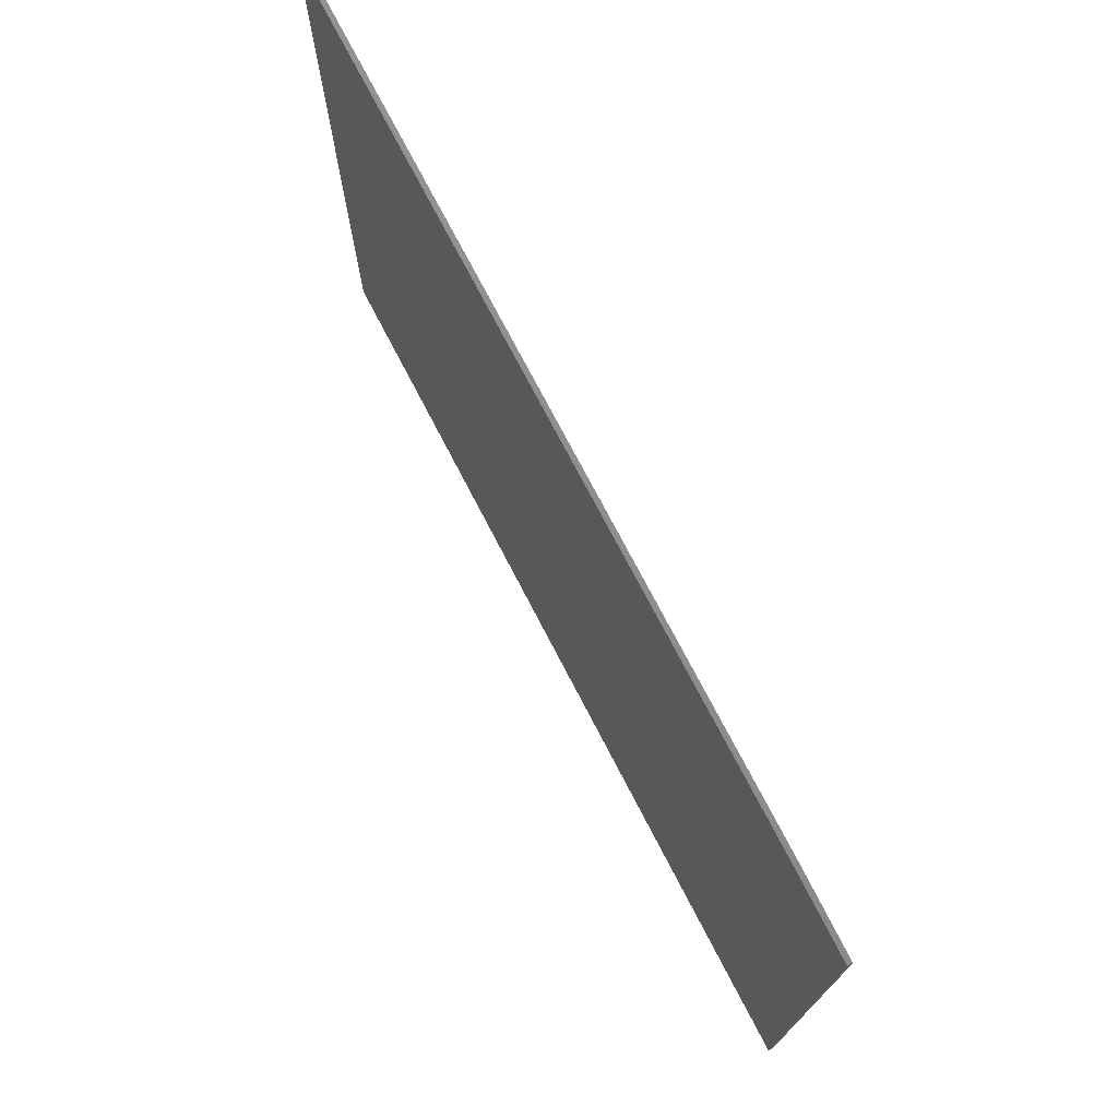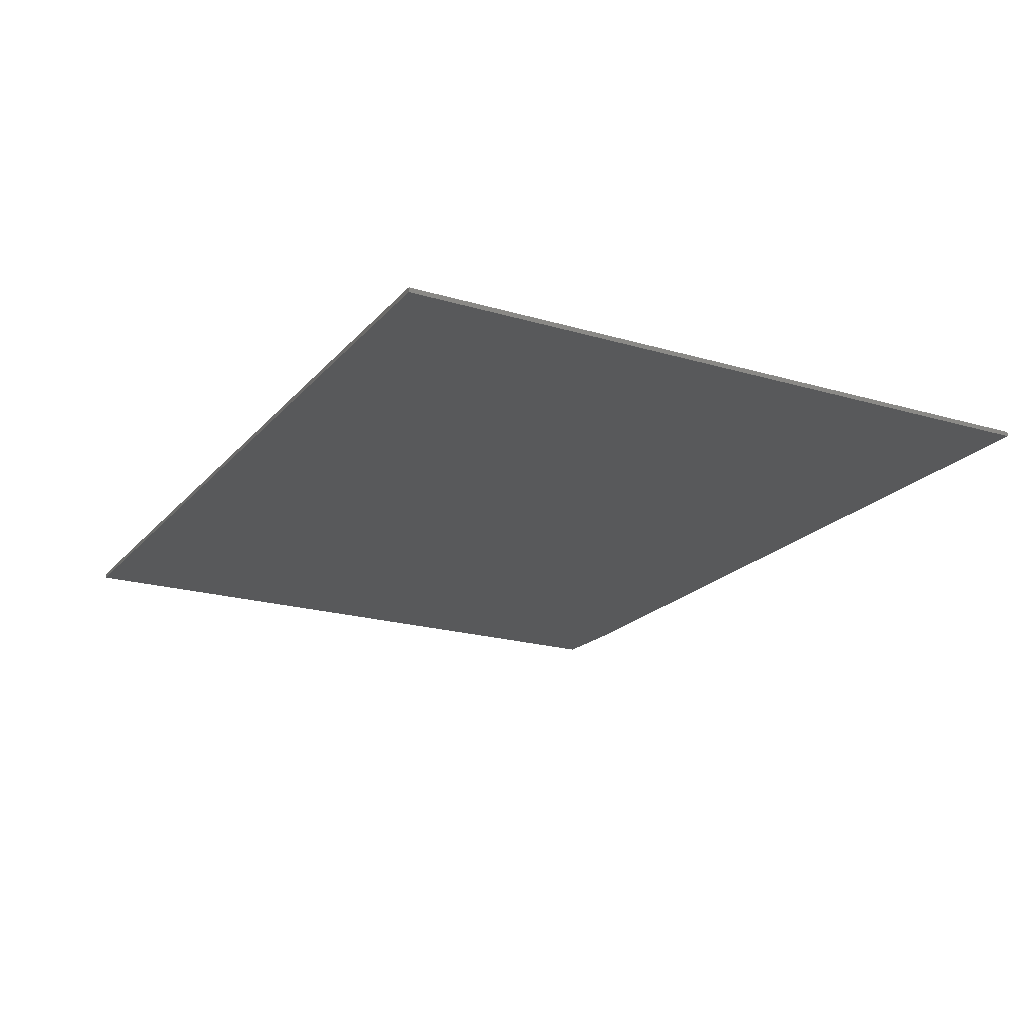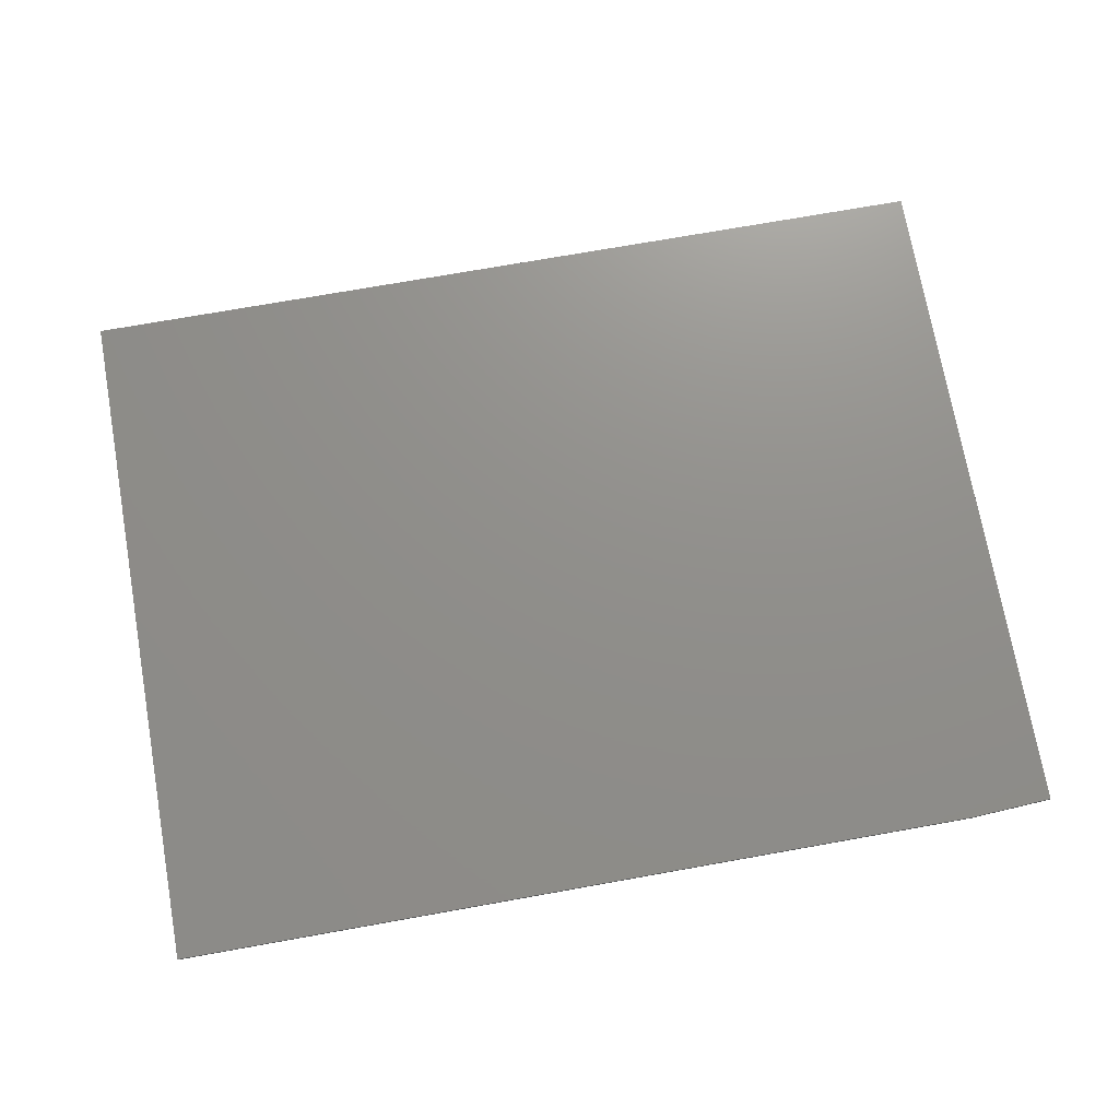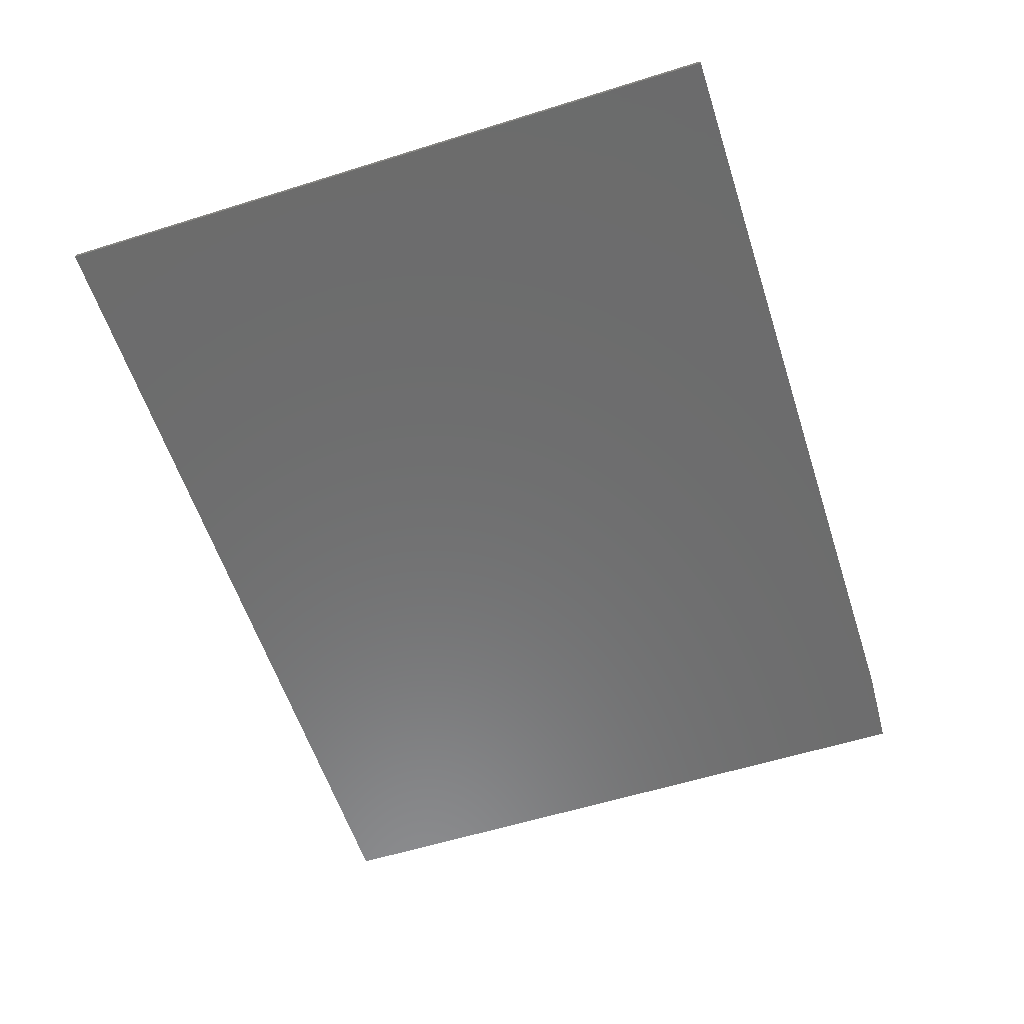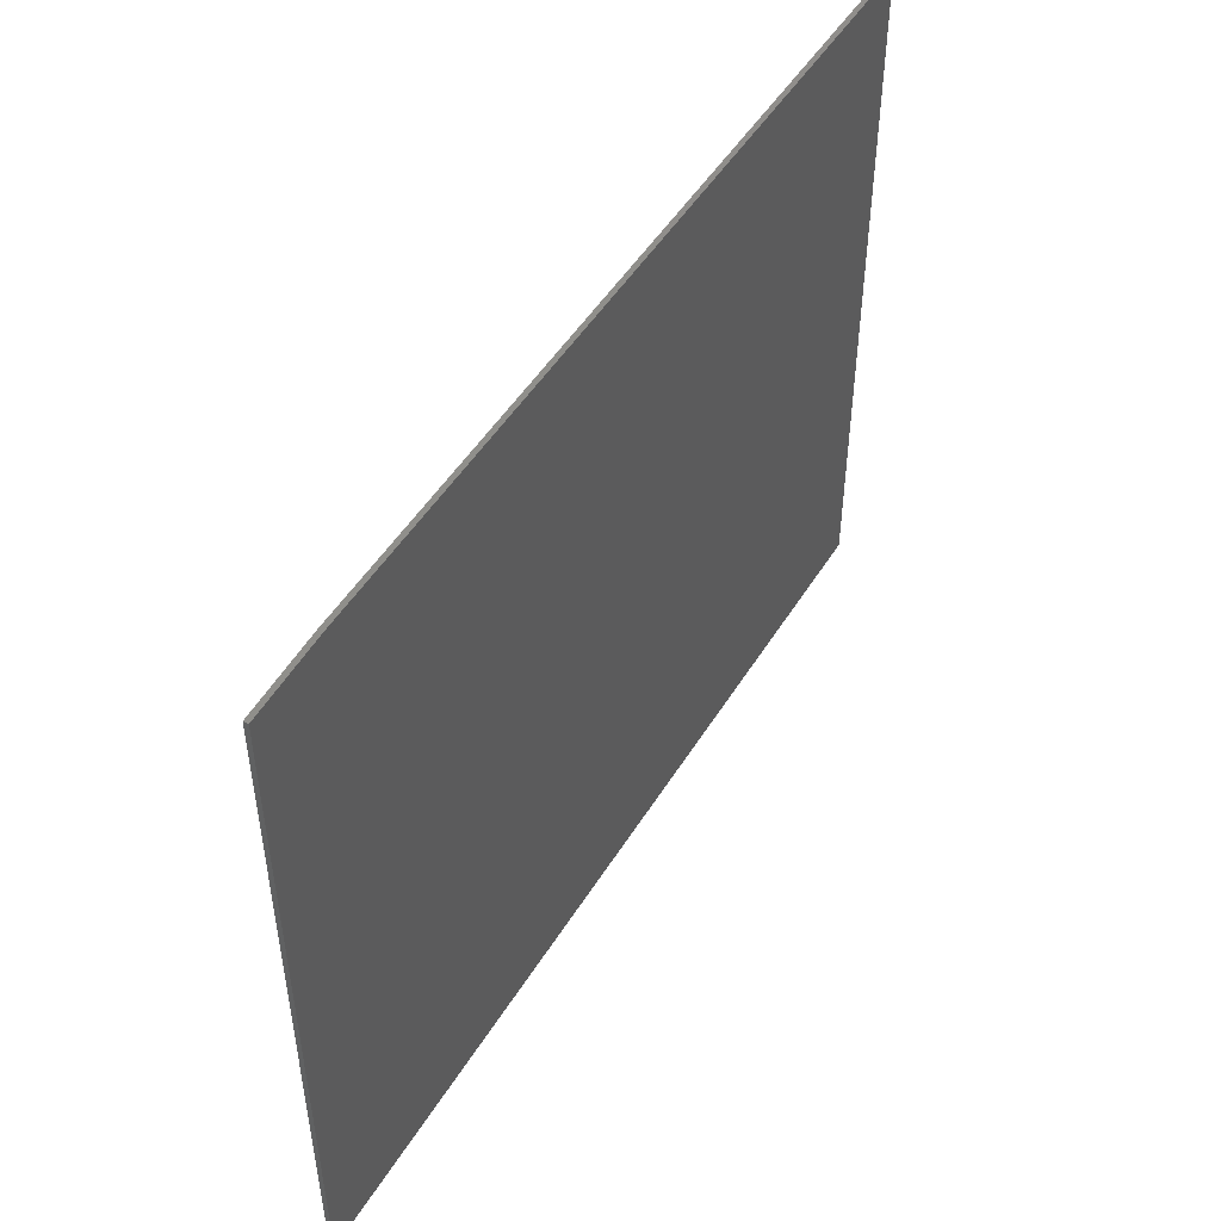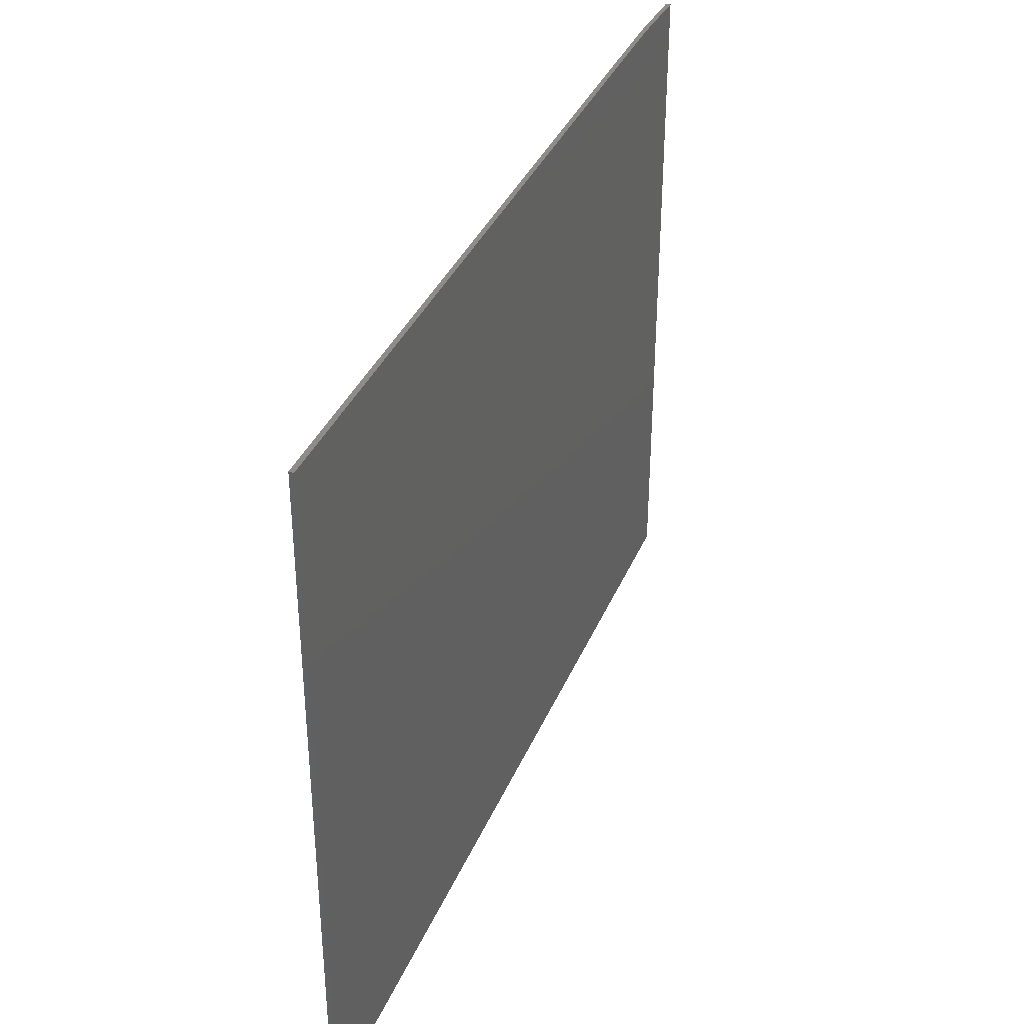
<metadata>
{"format":"stl","ext":"stl","renderer":"f3d","projection":"perspective","resolution":1024,"background":"white","views":[{"elev":73.8,"azim":-117.4,"up":"+Y"},{"elev":-20.5,"azim":61.7,"up":"+Z"},{"elev":72.9,"azim":169.9,"up":"+Z"},{"elev":-58.4,"azim":107.9,"up":"+Z"},{"elev":49.1,"azim":-59.6,"up":"+Y"},{"elev":36.4,"azim":111.0,"up":"+Y"}]}
</metadata>
<code>
# stl→obj: 10 verts, 16 faces
v -0.75 -0.5781 0.007812
v 0.75 -0.5781 0.007812
v -0.75 0.5667 0.007812
v 0.75 0.5745 0.007812
v -0.6094 0.5745 0.007812
v -0.6094 0.5745 0
v 0.75 0.5745 0
v -0.75 0.5667 0
v 0.75 -0.5781 0
v -0.75 -0.5781 0
f 1 2 3
f 3 2 4
f 3 4 5
f 6 7 8
f 8 7 9
f 8 9 10
f 3 8 1
f 1 8 10
f 4 7 5
f 5 7 6
f 3 5 8
f 8 5 6
f 2 9 4
f 4 9 7
f 1 10 2
f 2 10 9

</code>
